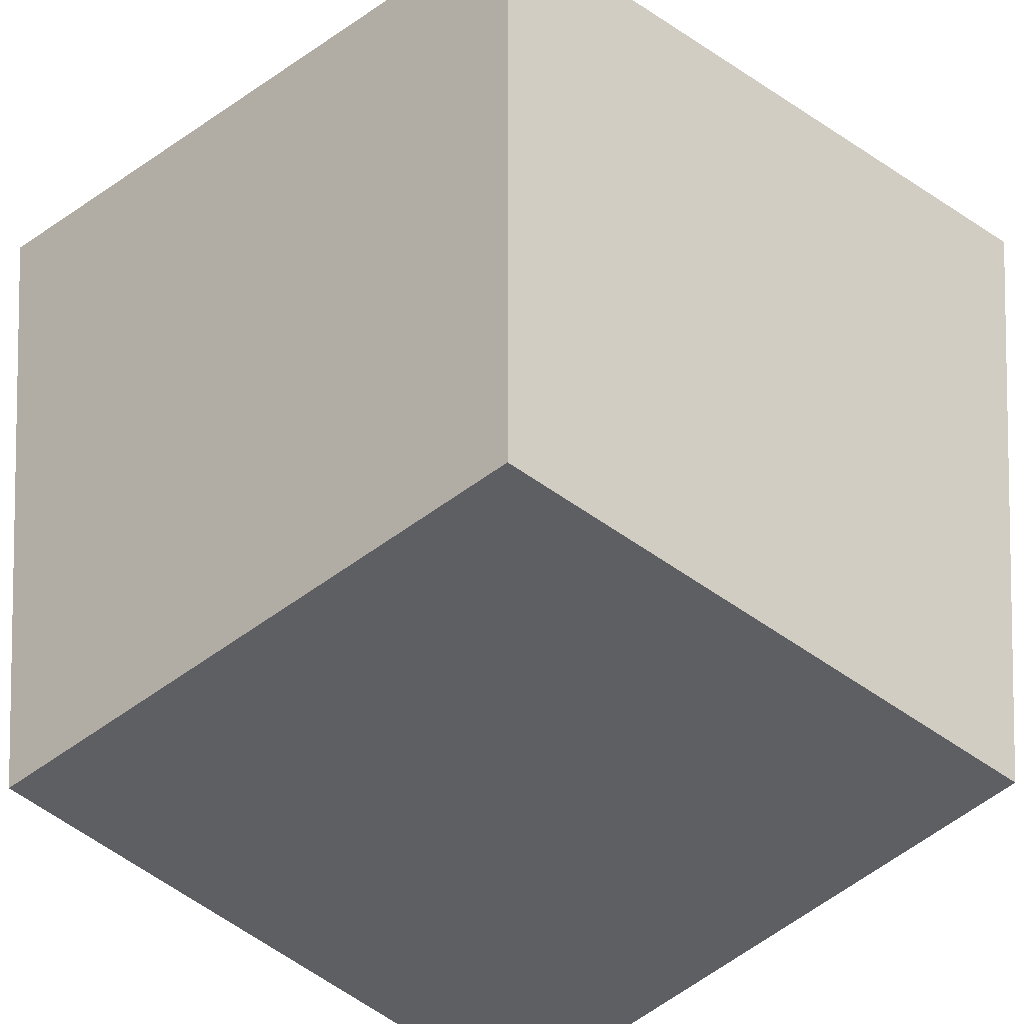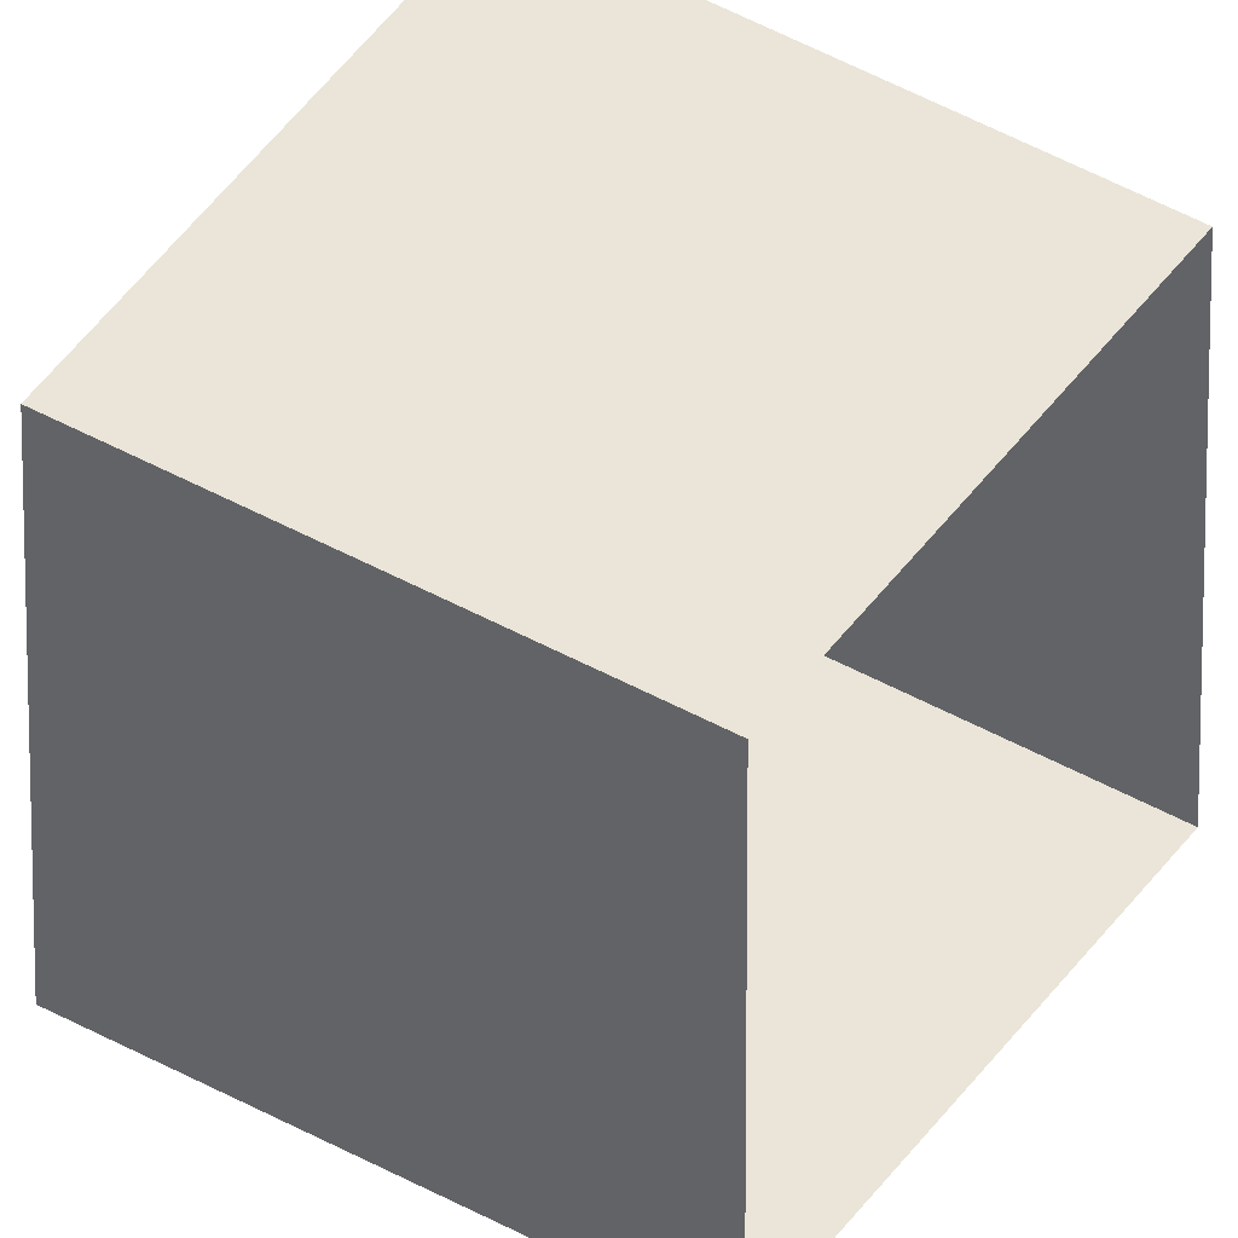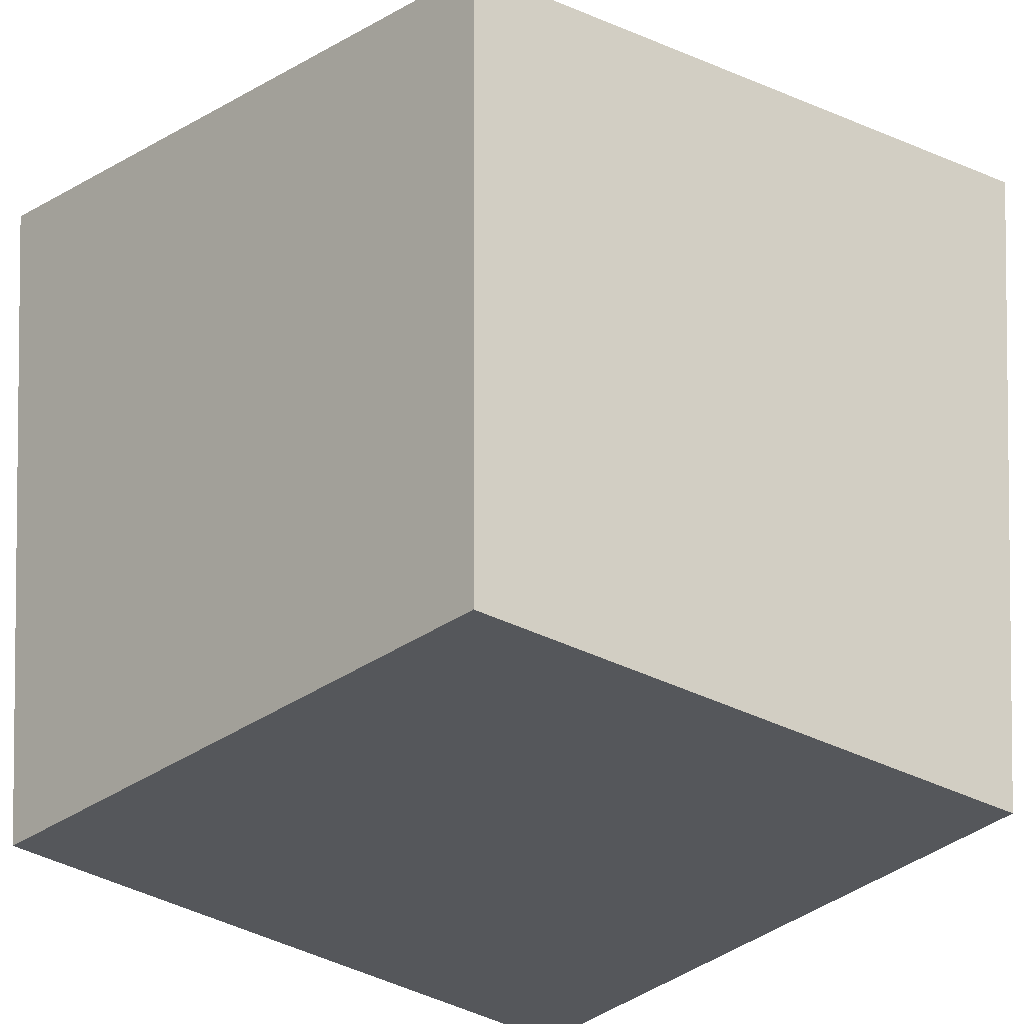
<metadata>
{"format":"obj","ext":"obj","renderer":"f3d","projection":"perspective","resolution":1024,"background":"white","views":[{"elev":-39.8,"azim":45.5,"up":"+Y"},{"elev":45.1,"azim":-147.0,"up":"+Y"},{"elev":-26.4,"azim":139.3,"up":"+Y"}]}
</metadata>
<code>
o cube.002
v 1.312 0.125 0.125
v 1.312 0.125 -0.125
v 1.312 -0.125 0.125
v 1.312 -0.125 -0.125
v 1.062 0.125 -0.125
v 1.062 0.125 0.125
v 1.062 -0.125 -0.125
v 1.062 -0.125 0.125
v 1.312 0.125 -1.562
v 1.312 0.125 -1.812
v 1.312 -0.125 -1.562
v 1.312 -0.125 -1.812
v 1.062 0.125 -1.812
v 1.062 0.125 -1.562
v 1.062 -0.125 -1.812
v 1.062 -0.125 -1.562
v 1.312 0.125 1.812
v 1.312 0.125 1.562
v 1.312 -0.125 1.812
v 1.312 -0.125 1.562
v 1.062 0.125 1.562
v 1.062 0.125 1.812
v 1.062 -0.125 1.562
v 1.062 -0.125 1.812
f 4 7 5 2
f 3 4 2 1
f 8 3 1 6
f 6 1 2 5
f 7 4 3 8
f 12 15 13 10
f 11 12 10 9
f 16 11 9 14
f 14 9 10 13
f 15 12 11 16
f 20 23 21 18
f 19 20 18 17
f 24 19 17 22
f 22 17 18 21
f 23 20 19 24

</code>
